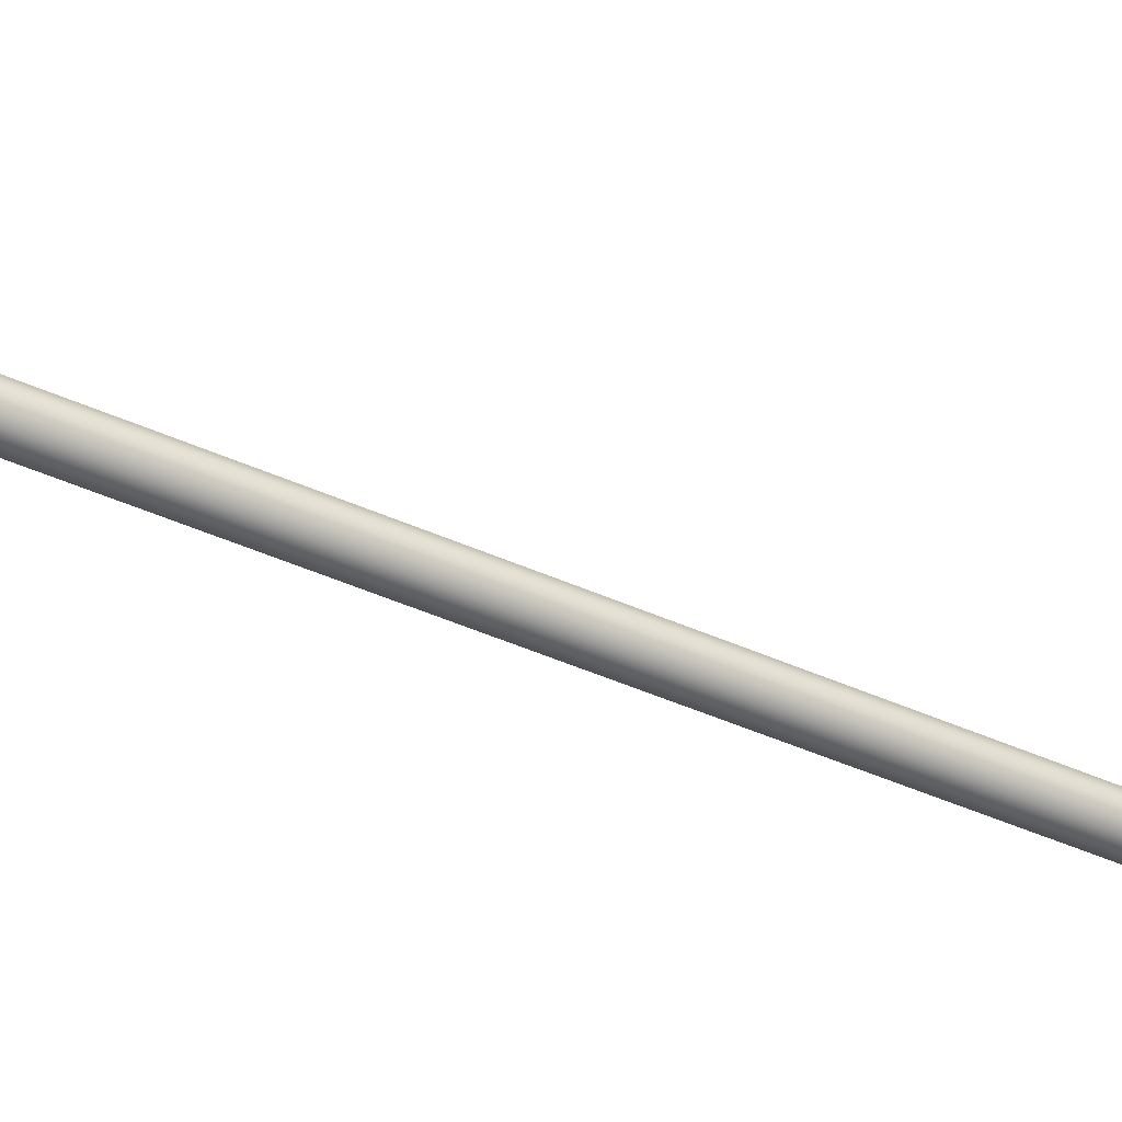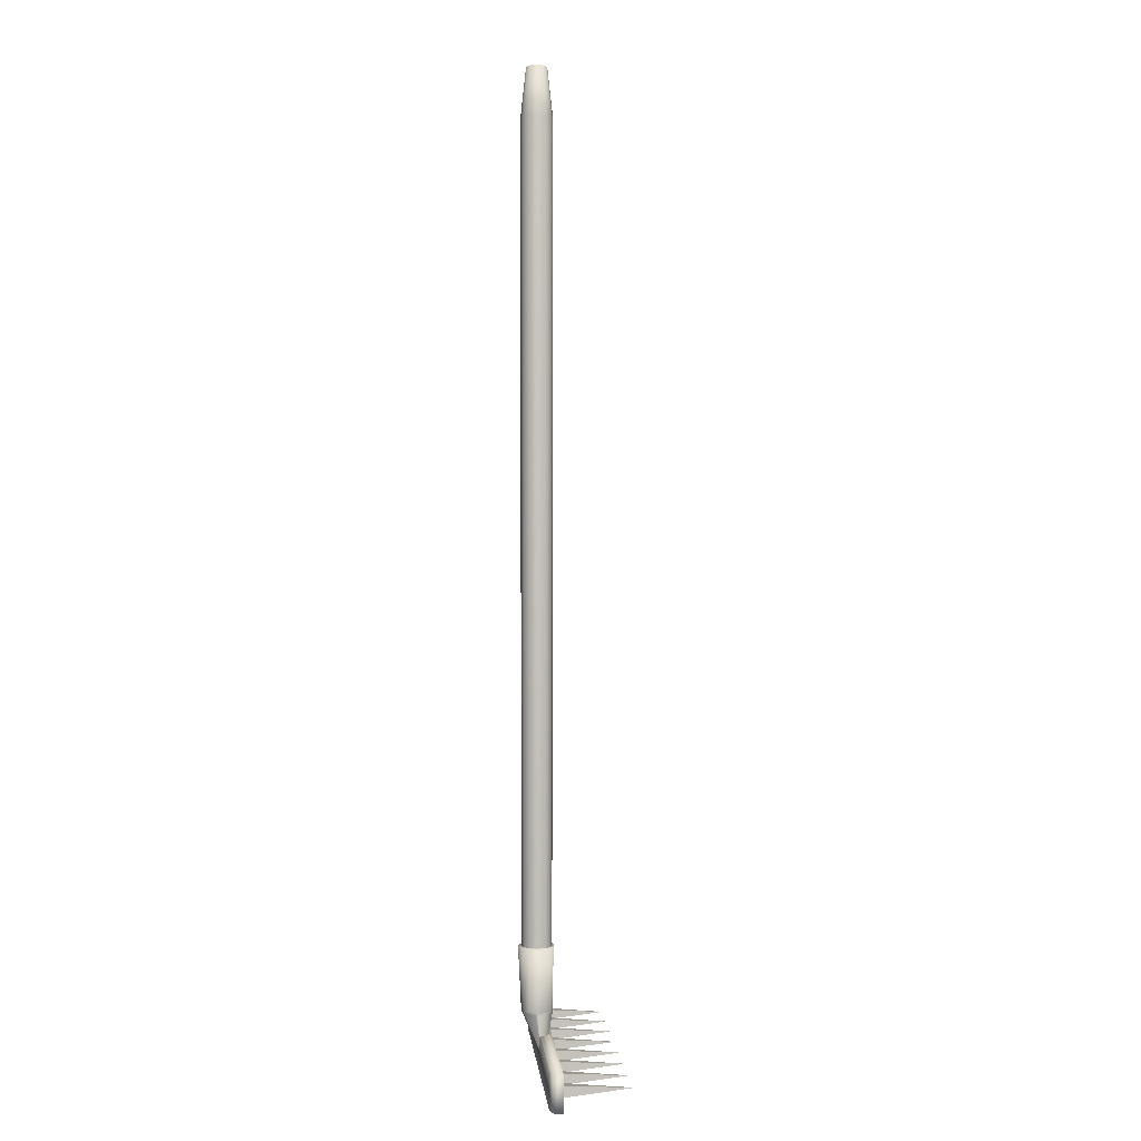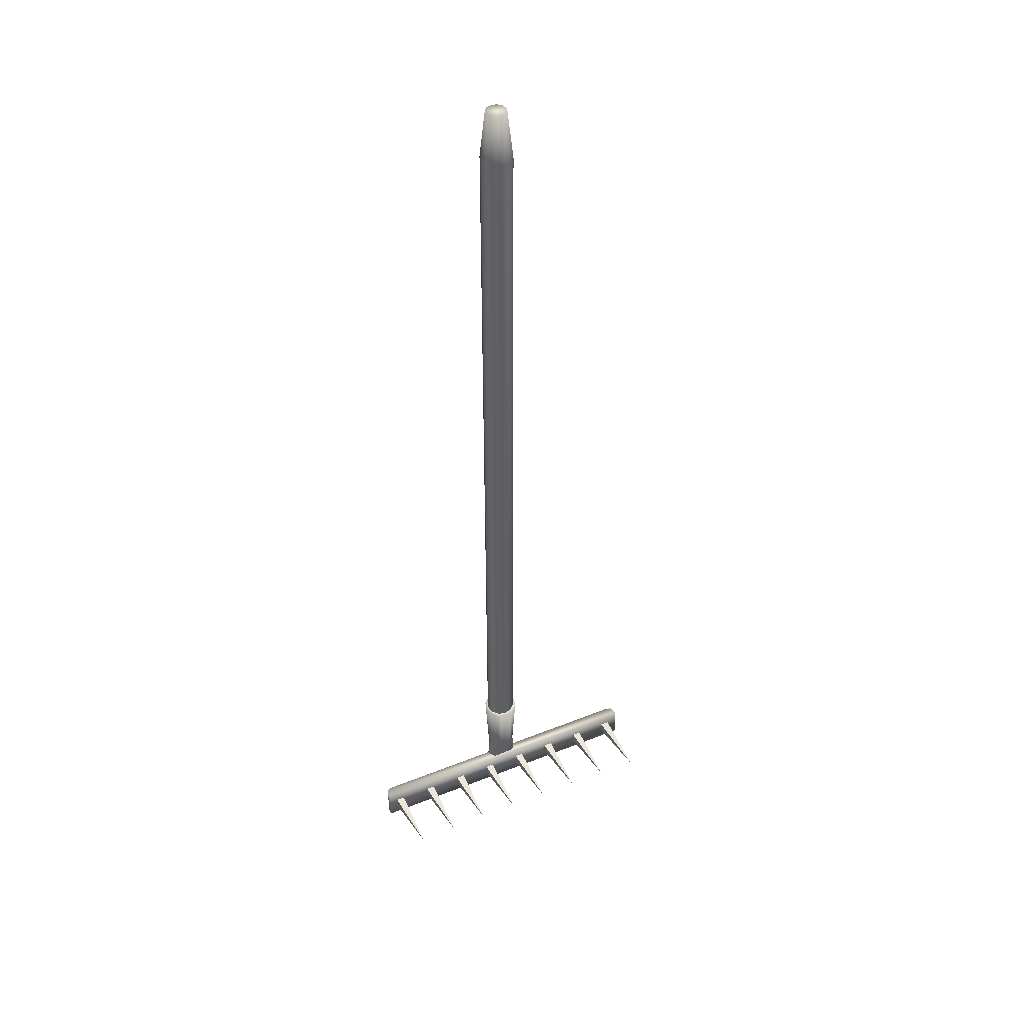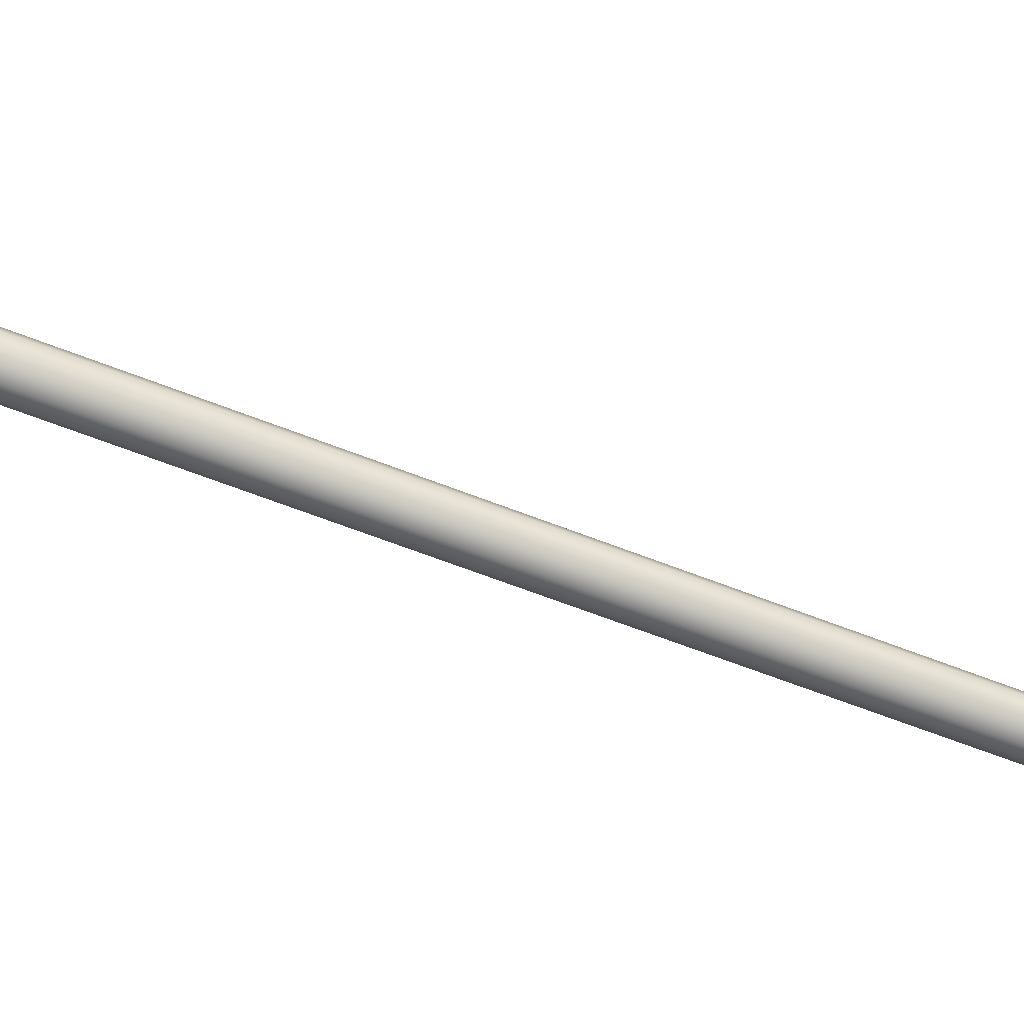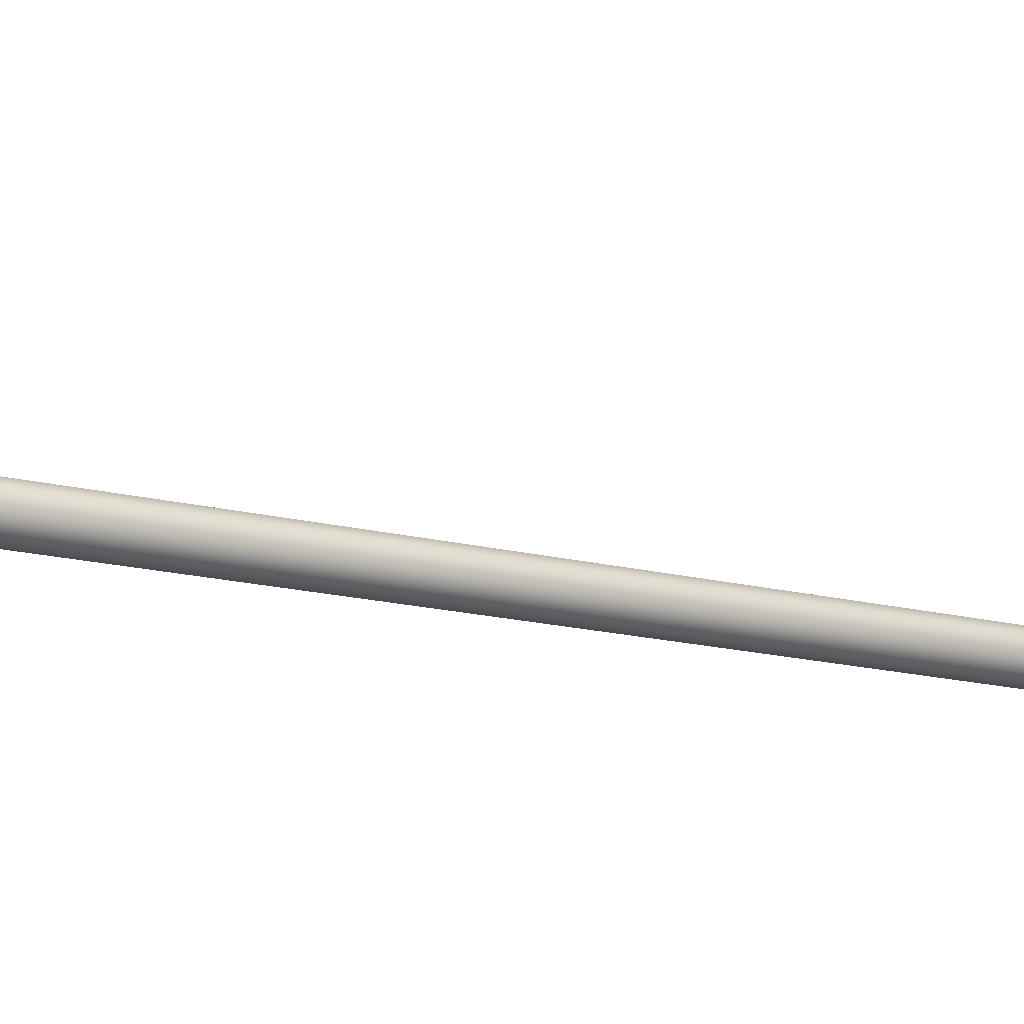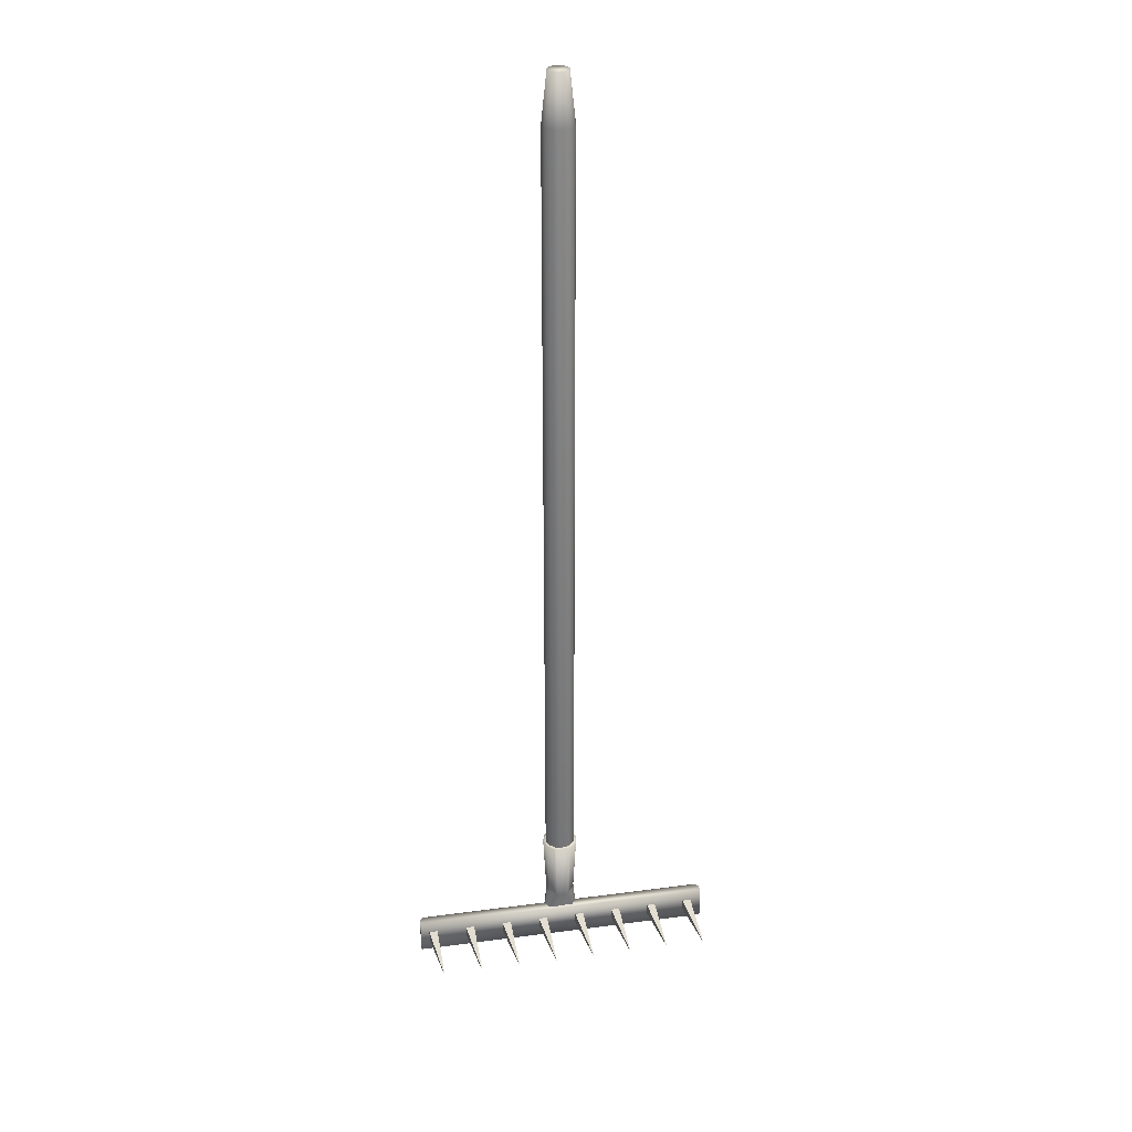
<metadata>
{"format":"obj","ext":"obj","renderer":"f3d","projection":"perspective","resolution":1024,"background":"white","views":[{"elev":-43.0,"azim":61.5,"up":"+Z"},{"elev":1.6,"azim":-96.9,"up":"+Y"},{"elev":45.0,"azim":-26.7,"up":"+Y"},{"elev":-63.2,"azim":-111.7,"up":"+Z"},{"elev":-12.1,"azim":53.8,"up":"+Z"},{"elev":31.0,"azim":-12.6,"up":"+Y"}]}
</metadata>
<code>
o Rake_Plane.003
v -0.2275 0.07618 -0.01308
v -0.2336 0.06535 0.1142
v -0.2275 0.05452 -0.01308
v -0.2447 0.05452 -0.01367
v -0.2447 0.07618 -0.01367
v -0.1604 0.07618 -0.0108
v -0.1664 0.06535 0.1165
v -0.1604 0.05452 -0.0108
v -0.1776 0.05452 -0.01138
v -0.1776 0.07618 -0.01138
v -0.09323 0.07618 -0.00852
v -0.09928 0.06535 0.1187
v -0.09323 0.05452 -0.00852
v -0.1104 0.05452 -0.009104
v -0.1104 0.07618 -0.009104
v -0.02608 0.07618 -0.006239
v -0.03213 0.06535 0.121
v -0.02608 0.05452 -0.006239
v -0.0433 0.05452 -0.006824
v -0.0433 0.07618 -0.006824
v 0.04107 0.07618 -0.003958
v 0.03502 0.06535 0.1233
v 0.04107 0.05452 -0.003958
v 0.02385 0.05452 -0.004543
v 0.02385 0.07618 -0.004543
v 0.1082 0.07618 -0.001678
v 0.1022 0.06535 0.1256
v 0.1082 0.05452 -0.001678
v 0.091 0.05452 -0.002262
v 0.091 0.07618 -0.002262
v 0.1754 0.07618 0.000603
v 0.1693 0.06535 0.1279
v 0.1754 0.05452 0.000603
v 0.1581 0.05452 1.8e-05
v 0.1581 0.07618 1.8e-05
v 0.2425 0.07618 0.002884
v 0.2365 0.06535 0.1302
v 0.2425 0.05452 0.002884
v 0.2253 0.05452 0.002299
v 0.2253 0.07618 0.002299
v -0.2581 0.03652 0.004163
v -0.2581 0.09417 0.004163
v 0.2599 0.09417 0.02176
v 0.2599 0.03652 0.02176
v -0.244 0.09266 -0.01632
v -0.2578 0.09417 -0.007033
v -0.2536 0.09373 -0.01379
v 0.2469 0.09266 0.000351
v 0.2602 0.09417 0.01056
v 0.2564 0.09373 0.003532
v -0.2578 0.03652 -0.007033
v -0.244 0.03803 -0.01632
v -0.2536 0.03697 -0.01379
v 0.2469 0.03803 0.000351
v 0.2602 0.03652 0.01056
v 0.2564 0.03697 0.003532
v -0.01661 0.2347 0.01413
v -0.01396 0.2347 0.01604
v -0.02996 0.05958 -0.000299
v 0.03052 0.06367 -0.000484
v -0.01449 0.2347 0.01194
v -0.01215 0.2347 0.01363
v 0.002211 0.1382 -0.02492
v -0.005751 0.1382 -0.02303
v -0.0117 0.1382 -0.01741
v -0.01405 0.1382 -0.009573
v -0.01216 0.1382 -0.001611
v -0.006541 0.1382 0.004341
v 0.001299 0.1382 0.006686
v 0.009261 0.1382 0.004797
v 0.01521 0.1382 -0.00082
v 0.01756 0.1382 -0.008661
v 0.01567 0.1382 -0.01662
v 0.01005 0.1382 -0.02257
v 0.00251 1.56 -0.03529
v -0.01068 1.56 -0.03216
v -0.02053 1.56 -0.02286
v -0.02441 1.56 -0.009872
v -0.02129 1.56 0.003314
v -0.01198 1.56 0.01317
v 0.001 1.56 0.01705
v 0.01418 1.56 0.01392
v 0.02404 1.56 0.004622
v 0.02792 1.56 -0.008361
v 0.0248 1.56 -0.02155
v 0.01549 1.56 -0.0314
v -0.01043 0.2333 -0.03153
v -0.02009 0.2333 -0.02273
v 0.0236 0.2333 0.003273
v 0.02741 0.2333 -0.009014
v -0.01171 0.2333 0.01136
v 0.001014 0.2333 0.01504
v -0.0239 0.2333 -0.01044
v 0.02434 0.2333 -0.02149
v 0.01394 0.2333 0.01208
v -0.02083 0.2333 0.002035
v 0.01523 0.2333 -0.03082
v 0.002496 0.2333 -0.03449
v -0.006366 1.642 -0.02417
v 0.002249 1.642 -0.02621
v -0.0128 1.642 -0.01809
v -0.01534 1.642 -0.00961
v -0.0133 1.642 -0.000996
v -0.007221 1.642 0.005443
v 0.001262 1.642 0.00798
v 0.009876 1.642 0.005936
v 0.01631 1.642 -0.000141
v 0.01885 1.642 -0.008623
v 0.01681 1.642 -0.01724
v 0.01073 1.642 -0.02368
v -0.009982 0.1289 -0.03171
v 0.01478 0.1289 -0.03099
v 0.002645 0.2347 -0.03992
v -0.01274 0.2347 -0.03627
v -0.02424 0.2347 -0.02541
v -0.02877 0.2347 -0.01026
v -0.02512 0.2347 0.00512
v 0.001315 0.2349 0.01845
v 0.02777 0.2347 0.006647
v 0.0323 0.2347 -0.008501
v 0.02865 0.2347 -0.02389
v 0.01779 0.2347 -0.03538
v 0.005788 0.1289 -0.03368
v -0.000852 0.1289 -0.03387
v 0.002498 0.1323 -0.03484
v 0.002478 0.1289 -0.03415
v -0.01433 0.1289 -0.0276
v -0.01946 0.1323 -0.02299
v -0.0179 0.1299 -0.0243
v -0.02253 0.1255 -0.01358
v -0.02249 0.1249 -0.006418
v -0.02317 0.1323 -0.01061
v -0.02298 0.1256 -0.01027
v -0.02286 0.1281 -0.01044
v -0.02279 0.1289 -0.008813
v -0.02273 0.1289 -0.01206
v -0.01893 0.1286 0.001375
v -0.02019 0.1323 0.001958
v -0.01916 0.1299 0.001391
v -0.01367 0.1323 0.008866
v -0.008796 0.1258 0.01416
v -0.01122 0.1289 0.01118
v 0.01094 0.1259 0.01497
v 0.01611 0.1323 0.009725
v 0.01354 0.1289 0.01189
v 0.02236 0.1288 0.002375
v 0.02302 0.1323 0.003205
v 0.02203 0.1299 0.00258
v 0.02613 0.1252 -0.004546
v 0.02611 0.1255 -0.01228
v 0.02672 0.1323 -0.009171
v 0.02638 0.1256 -0.008958
v 0.02635 0.1281 -0.009074
v 0.02632 0.1289 -0.0107
v 0.0262 0.1289 -0.007451
v 0.02374 0.1323 -0.02174
v 0.01888 0.1289 -0.02664
v 0.02225 0.1299 -0.02314
v -0.01661 0.2347 0.01413
v -0.01049 0.2346 0.01647
v -0.01396 0.2347 0.01604
v 0.01325 0.2348 0.01744
v 0.01875 0.2347 0.01515
v 0.016 0.2347 0.01691
v -0.001853 0.05841 -0.00254
v 0.004989 0.05888 -0.002642
v 0.001566 0.05849 -0.002529
v -0.02996 0.05958 -0.000299
v -0.03046 0.05965 -0.003362
v -0.03187 0.05983 -0.003445
v 0.03014 0.06349 -0.004106
v 0.03052 0.06367 -0.000484
v 0.03152 0.06387 -0.004233
v 0.002429 0.2347 -0.03242
v -0.00974 0.2347 -0.02954
v -0.01884 0.2347 -0.02095
v -0.02242 0.2347 -0.008969
v -0.01953 0.2347 0.0032
v 0.0223 0.2347 0.004408
v 0.02588 0.2347 -0.007575
v 0.023 0.2347 -0.01974
v 0.01441 0.2347 -0.02884
v -0.0128 0.2347 0.01033
v -0.008276 0.2347 0.01271
v -0.01071 0.2347 0.01184
v 0.01051 0.2347 0.01325
v 0.01517 0.2347 0.01114
v 0.01299 0.2347 0.01252
v 0.001118 0.2347 0.01372
f 1 2 3
f 5 4 2
f 3 4 5 1
f 2 4 3
f 1 5 2
f 6 7 8
f 10 9 7
f 8 9 10 6
f 7 9 8
f 6 10 7
f 11 12 13
f 15 14 12
f 13 14 15 11
f 12 14 13
f 11 15 12
f 16 17 18
f 20 19 17
f 18 19 20 16
f 17 19 18
f 16 20 17
f 21 22 23
f 25 24 22
f 23 24 25 21
f 22 24 23
f 21 25 22
f 26 27 28
f 30 29 27
f 28 29 30 26
f 27 29 28
f 26 30 27
f 31 32 33
f 35 34 32
f 33 34 35 31
f 32 34 33
f 31 35 32
f 36 37 38
f 40 39 37
f 38 39 40 36
f 37 39 38
f 36 40 37
f 46 42 43 49
f 49 43 44 55
f 55 44 41 51
f 45 48 54 52
f 42 41 44 43
f 52 53 47 45
f 53 51 46 47
f 45 47 50 48
f 47 46 49 50
f 48 50 56 54
f 50 49 55 56
f 54 56 53 52
f 56 55 51 53
f 51 41 42 46
f 57 58 62 61
f 87 88 77 76
f 89 90 84 83
f 91 92 81 80
f 88 93 78 77
f 90 94 85 84
f 92 95 82 81
f 93 96 79 78
f 94 97 86 85
f 98 87 76 75
f 95 89 83 82
f 96 91 80 79
f 97 98 75 86
f 74 63 98 97
f 67 68 91 96
f 70 71 89 95
f 63 64 87 98
f 73 74 97 94
f 66 67 96 93
f 69 70 95 92
f 72 73 94 90
f 65 66 93 88
f 68 69 92 91
f 71 72 90 89
f 64 65 88 87
f 84 85 109 108
f 99 101 102 103 104 105 106 107 108 109 110 100
f 81 82 106 105
f 78 79 103 102
f 85 86 110 109
f 75 76 99 100
f 82 83 107 106
f 79 80 104 103
f 86 75 100 110
f 76 77 101 99
f 83 84 108 107
f 80 81 105 104
f 77 78 102 101
f 144 147 119 163
f 111 127 129 128 115 114
f 128 132 116 115
f 151 156 121 120
f 132 138 117 116
f 156 158 157 112 122 121
f 138 140 159 117
f 112 157 150 171 166 123
f 147 151 120 119
f 125 124 111 114 113
f 112 123 125 113 122
f 123 126 125
f 126 124 125
f 130 133 134 136
f 131 135 134 133
f 132 136 134 135
f 149 152 153 155
f 150 154 153 152
f 151 155 153 154
f 132 128 129 136
f 136 129 127 130
f 138 132 135 139
f 139 135 131 137
f 140 138 139 142
f 142 139 137 141
f 147 144 145 148
f 148 145 143 146
f 151 147 148 155
f 155 148 146 149
f 156 151 154 158
f 158 154 150 157
f 141 160 161 142
f 142 161 159 140
f 144 163 164 145
f 145 164 162 143
f 165 124 126 167
f 167 126 123 166
f 171 150 152 173
f 173 152 149 172
f 168 131 133 170
f 170 133 130 169
f 111 124 165 169 130 127
f 113 114 175 174
f 114 115 176 175
f 115 116 177 176
f 164 163 187 188
f 116 117 178 177
f 119 120 180 179
f 162 164 188 186
f 161 160 184 185
f 117 159 183 178
f 120 121 181 180
f 121 122 182 181
f 163 119 179 187
f 122 113 174 182
f 161 185 183 159
f 118 189 184 160
f 162 186 189 118
f 141 143 162 160
f 143 141 168 172
f 146 143 172
f 149 146 172
f 141 137 168
f 131 168 137
l 59 60

</code>
